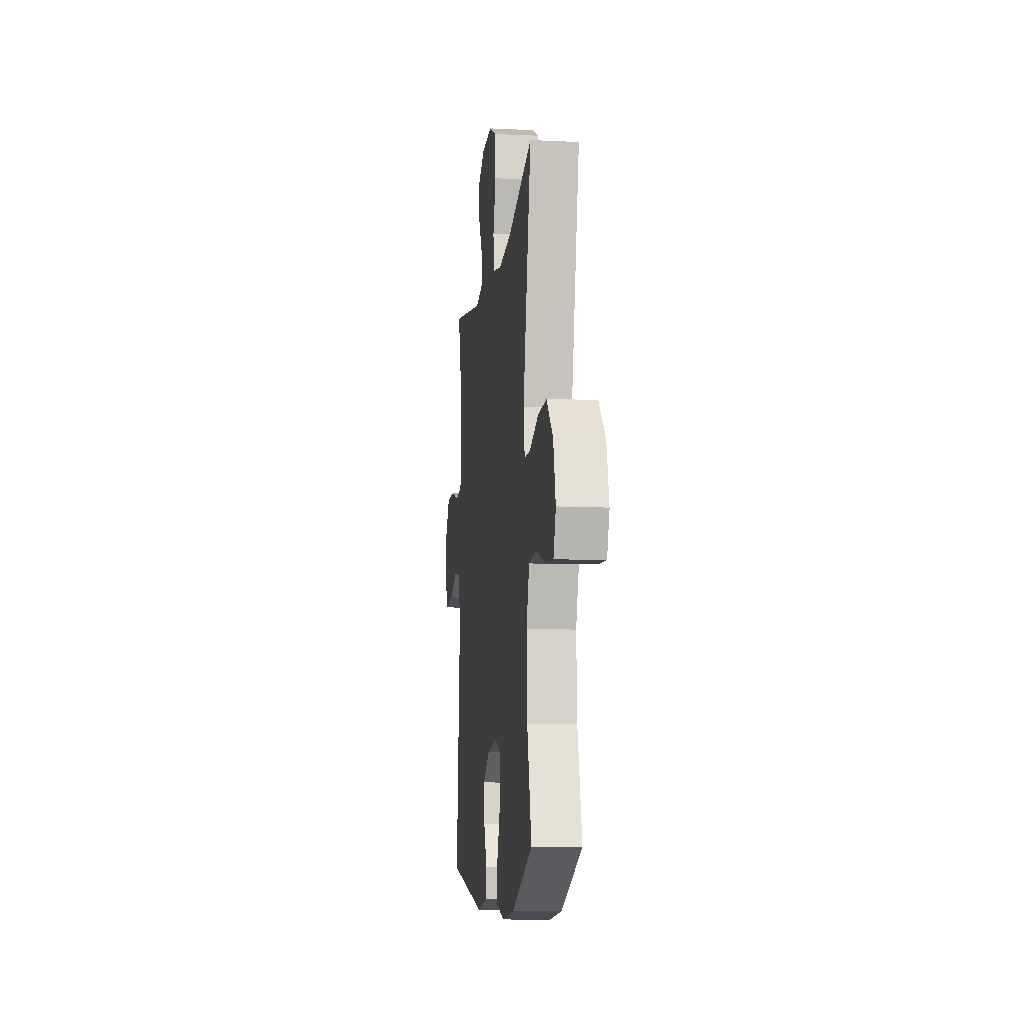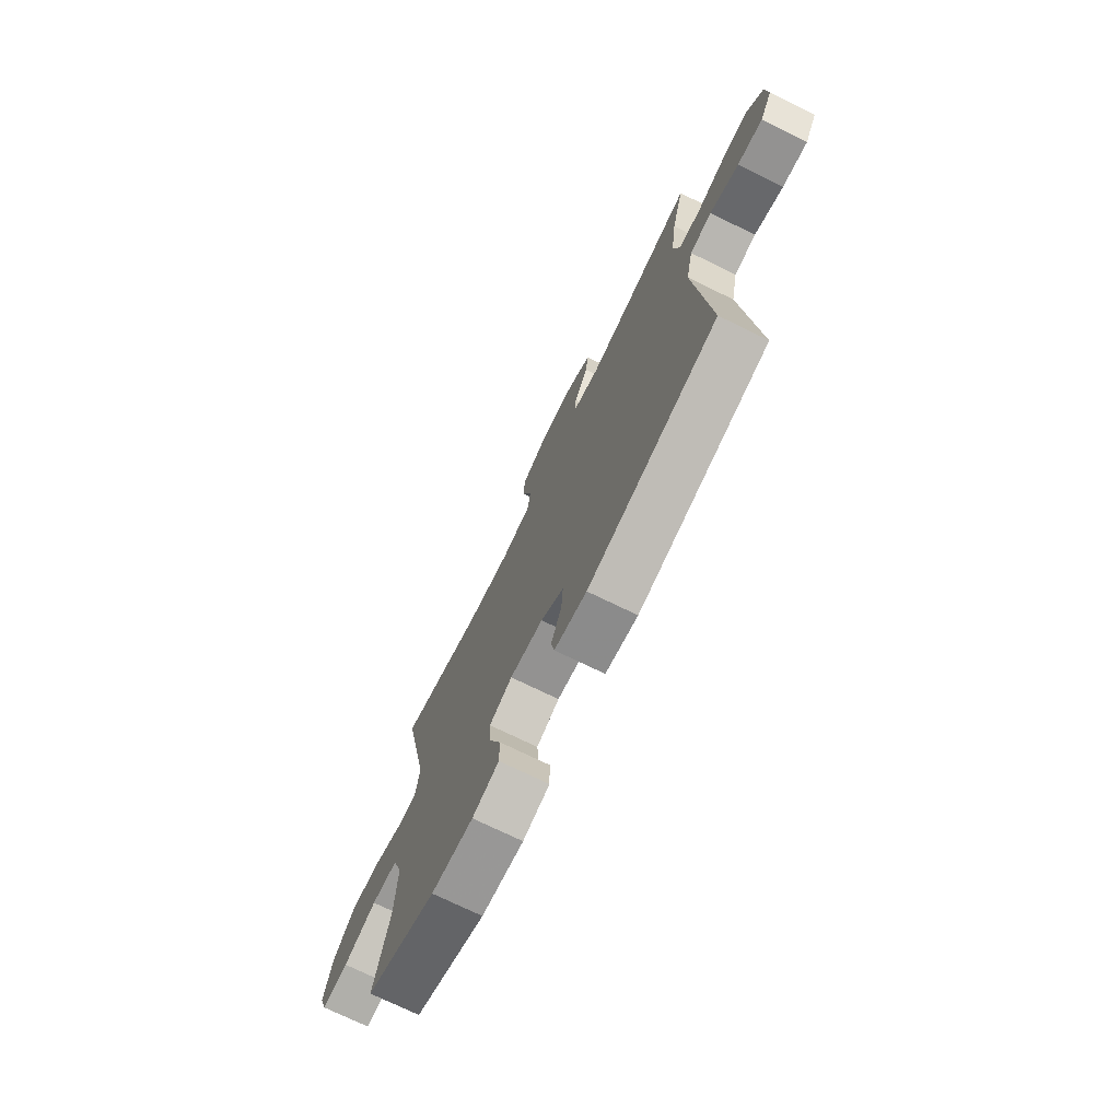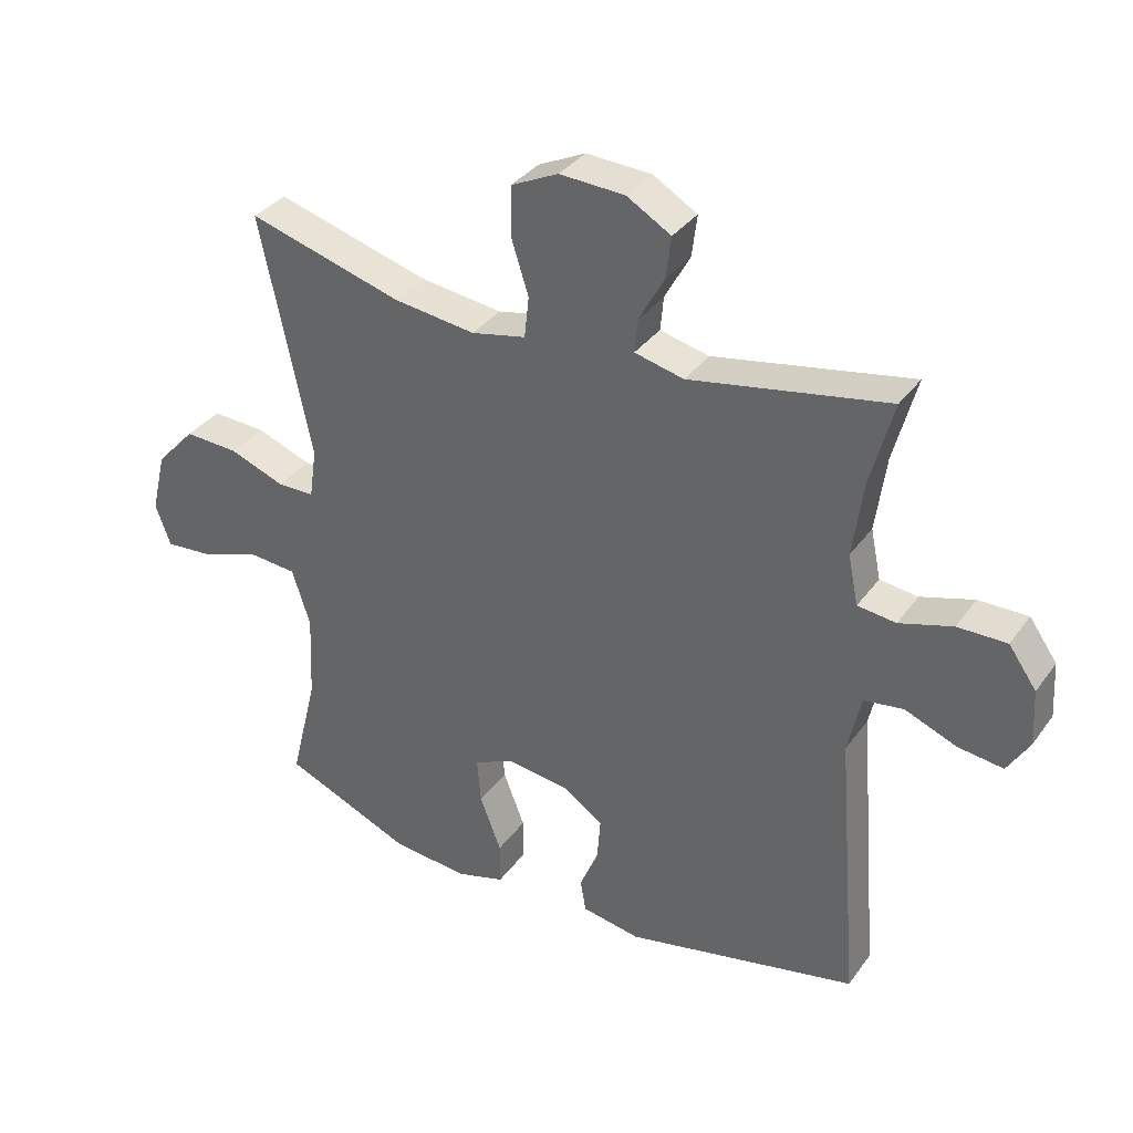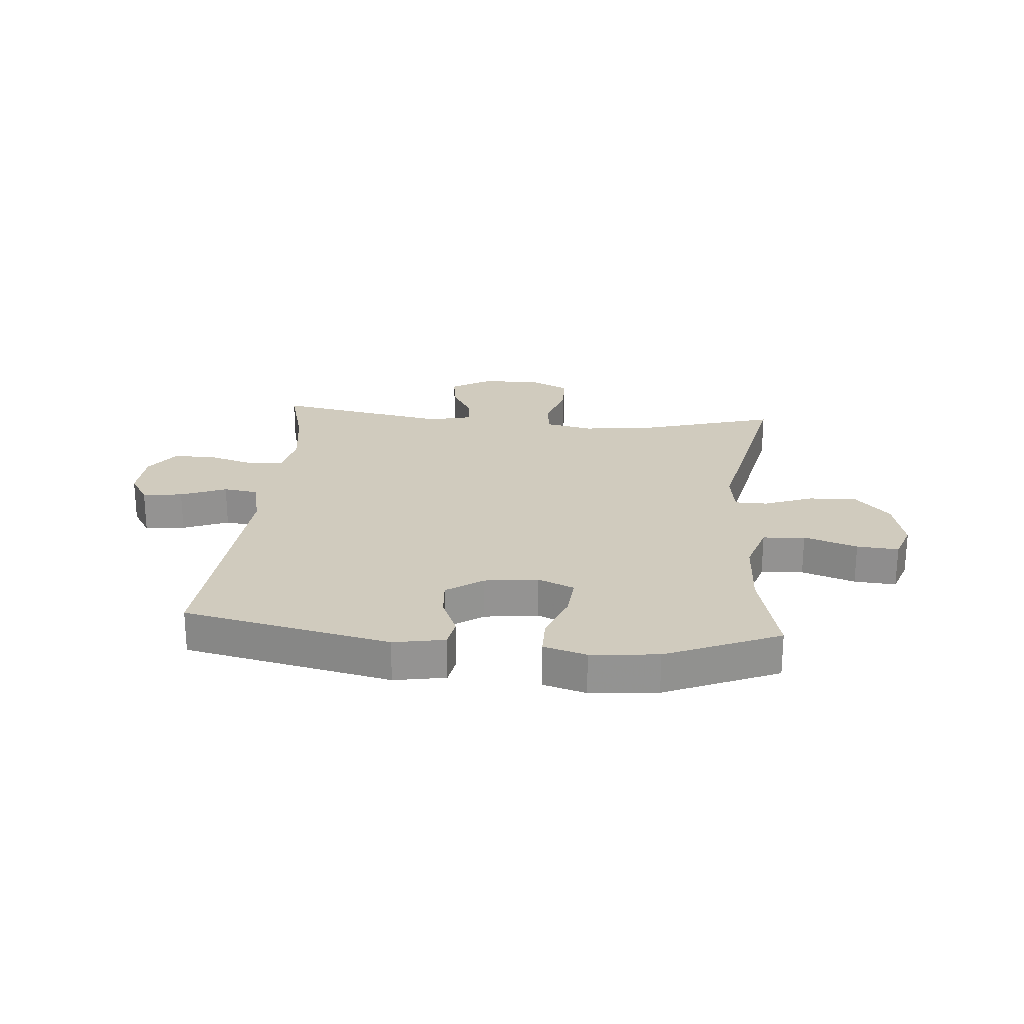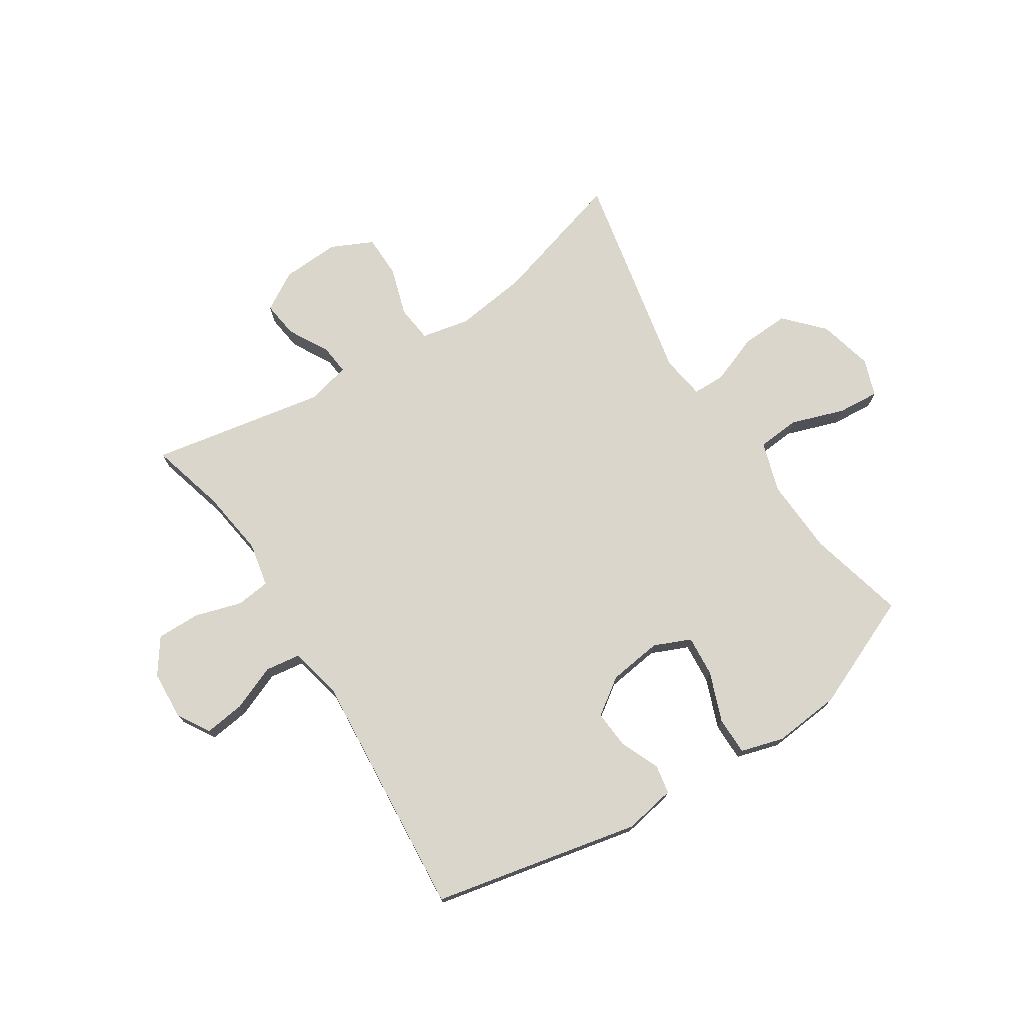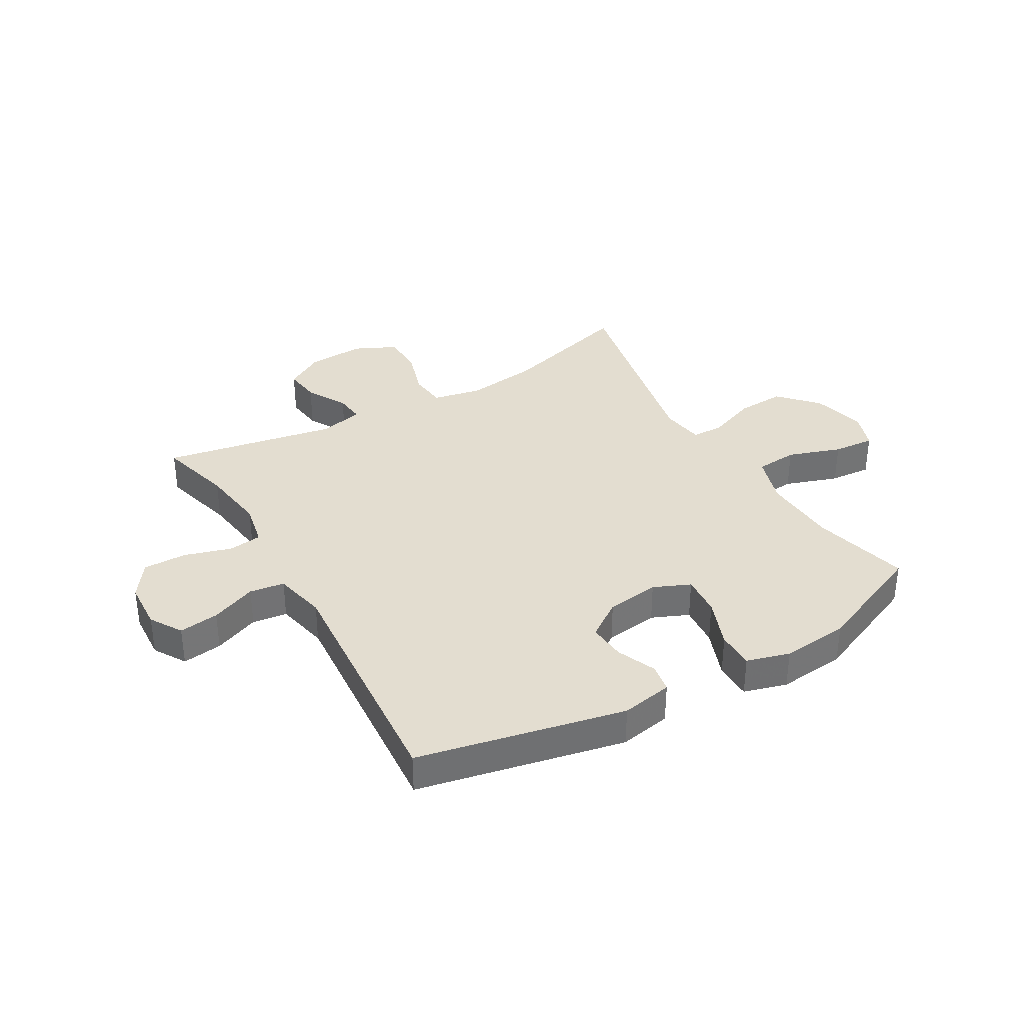
<metadata>
{"format":"obj","ext":"obj","renderer":"f3d","projection":"perspective","resolution":1024,"background":"white","views":[{"elev":-10.2,"azim":-97.1,"up":"+Z"},{"elev":-73.5,"azim":64.0,"up":"+Z"},{"elev":34.9,"azim":30.8,"up":"+Z"},{"elev":23.5,"azim":-175.2,"up":"+Y"},{"elev":74.0,"azim":147.1,"up":"+Y"},{"elev":35.6,"azim":149.7,"up":"+Y"}]}
</metadata>
<code>
v 0.5 0.07 -0.5
v 0.139 0.07 -0.578
v 0.049 0.07 -0.562
v 0.04 0.07 -0.512
v 0.069 0.07 -0.443
v 0.074 0.07 -0.377
v 0.01 0.07 -0.333
v -0.083 0.07 -0.321
v -0.147 0.07 -0.349
v -0.141 0.07 -0.421
v -0.108 0.07 -0.507
v -0.108 0.07 -0.573
v -0.183 0.07 -0.595
v -0.301 0.07 -0.584
v -0.5 0.07 -0.5
v -0.458 0.07 -0.33
v -0.452 0.07 -0.197
v -0.48 0.07 -0.109
v -0.554 0.07 -0.103
v -0.647 0.07 -0.135
v -0.72 0.07 -0.141
v -0.743 0.07 -0.076
v -0.72 0.07 0.019
v -0.659 0.07 0.085
v -0.575 0.07 0.081
v -0.49 0.07 0.049
v -0.433 0.07 0.05
v -0.422 0.07 0.127
v -0.5 0.07 0.5
v -0.263 0.07 0.432
v -0.136 0.07 0.416
v -0.052 0.07 0.434
v -0.045 0.07 0.498
v -0.072 0.07 0.583
v -0.071 0.07 0.658
v 0.002 0.07 0.693
v 0.103 0.07 0.688
v 0.171 0.07 0.648
v 0.163 0.07 0.584
v 0.124 0.07 0.513
v 0.119 0.07 0.461
v 0.195 0.07 0.443
v 0.5 0.07 0.5
v 0.465 0.07 0.369
v 0.449 0.07 0.252
v 0.465 0.07 0.175
v 0.524 0.07 0.168
v 0.606 0.07 0.193
v 0.682 0.07 0.194
v 0.725 0.07 0.133
v 0.73 0.07 0.047
v 0.696 0.07 -0.009
v 0.626 0.07 0
v 0.546 0.07 0.032
v 0.485 0.07 0.023
v 0.465 0.07 -0.069
v 0.5 0 -0.5
v 0.139 0 -0.578
v 0.049 0 -0.562
v 0.04 0 -0.512
v 0.069 0 -0.443
v 0.074 0 -0.377
v 0.01 0 -0.333
v -0.083 0 -0.321
v -0.147 0 -0.349
v -0.141 0 -0.421
v -0.108 0 -0.507
v -0.108 0 -0.573
v -0.183 0 -0.595
v -0.301 0 -0.584
v -0.5 0 -0.5
v -0.458 0 -0.33
v -0.452 0 -0.197
v -0.48 0 -0.109
v -0.554 0 -0.103
v -0.647 0 -0.135
v -0.72 0 -0.141
v -0.743 0 -0.076
v -0.72 0 0.019
v -0.659 0 0.085
v -0.575 0 0.081
v -0.49 0 0.049
v -0.433 0 0.05
v -0.422 0 0.127
v -0.5 0 0.5
v -0.263 0 0.432
v -0.136 0 0.416
v -0.052 0 0.434
v -0.045 0 0.498
v -0.072 0 0.583
v -0.071 0 0.658
v 0.002 0 0.693
v 0.103 0 0.688
v 0.171 0 0.648
v 0.163 0 0.584
v 0.124 0 0.513
v 0.119 0 0.461
v 0.195 0 0.443
v 0.5 0 0.5
v 0.465 0 0.369
v 0.449 0 0.252
v 0.465 0 0.175
v 0.524 0 0.168
v 0.606 0 0.193
v 0.682 0 0.194
v 0.725 0 0.133
v 0.73 0 0.047
v 0.696 0 -0.009
v 0.626 0 0
v 0.546 0 0.032
v 0.485 0 0.023
v 0.465 0 -0.069
f 51 52 53 54
f 49 50 51 54
f 47 48 49 54
f 46 47 54 55
f 45 46 55 56
f 42 43 44
f 41 42 44 45
f 37 38 39 40
f 37 40 41
f 36 37 41
f 33 34 35 36
f 32 33 36 41
f 31 32 41 45
f 28 29 30
f 27 28 30 31
f 23 24 25 26
f 23 26 27
f 22 23 27
f 19 20 21 22
f 18 19 22 27
f 17 18 27 31
f 13 14 15 16
f 10 11 12 13
f 9 10 13 16
f 8 9 16 17
f 2 3 4 5
f 56 1 2 5
f 56 5 6
f 45 56 6 7
f 17 31 45
f 7 8 17 45
f 110 109 108 107
f 110 107 106 105
f 110 105 104 103
f 111 110 103 102
f 112 111 102 101
f 100 99 98
f 101 100 98 97
f 96 95 94 93
f 97 96 93
f 97 93 92
f 92 91 90 89
f 97 92 89 88
f 101 97 88 87
f 86 85 84
f 87 86 84 83
f 82 81 80 79
f 83 82 79
f 83 79 78
f 78 77 76 75
f 83 78 75 74
f 87 83 74 73
f 72 71 70 69
f 69 68 67 66
f 72 69 66 65
f 73 72 65 64
f 61 60 59 58
f 61 58 57 112
f 62 61 112
f 63 62 112 101
f 101 87 73
f 101 73 64 63
f 1 57 58 2
f 2 58 59 3
f 3 59 60 4
f 4 60 61 5
f 5 61 62 6
f 6 62 63 7
f 7 63 64 8
f 8 64 65 9
f 9 65 66 10
f 10 66 67 11
f 11 67 68 12
f 12 68 69 13
f 13 69 70 14
f 14 70 71 15
f 15 71 72 16
f 16 72 73 17
f 17 73 74 18
f 18 74 75 19
f 19 75 76 20
f 20 76 77 21
f 21 77 78 22
f 22 78 79 23
f 23 79 80 24
f 24 80 81 25
f 25 81 82 26
f 26 82 83 27
f 27 83 84 28
f 28 84 85 29
f 29 85 86 30
f 30 86 87 31
f 31 87 88 32
f 32 88 89 33
f 33 89 90 34
f 34 90 91 35
f 35 91 92 36
f 36 92 93 37
f 37 93 94 38
f 38 94 95 39
f 39 95 96 40
f 40 96 97 41
f 41 97 98 42
f 42 98 99 43
f 43 99 100 44
f 44 100 101 45
f 45 101 102 46
f 46 102 103 47
f 47 103 104 48
f 48 104 105 49
f 49 105 106 50
f 50 106 107 51
f 51 107 108 52
f 52 108 109 53
f 53 109 110 54
f 54 110 111 55
f 55 111 112 56
f 56 112 57 1

</code>
